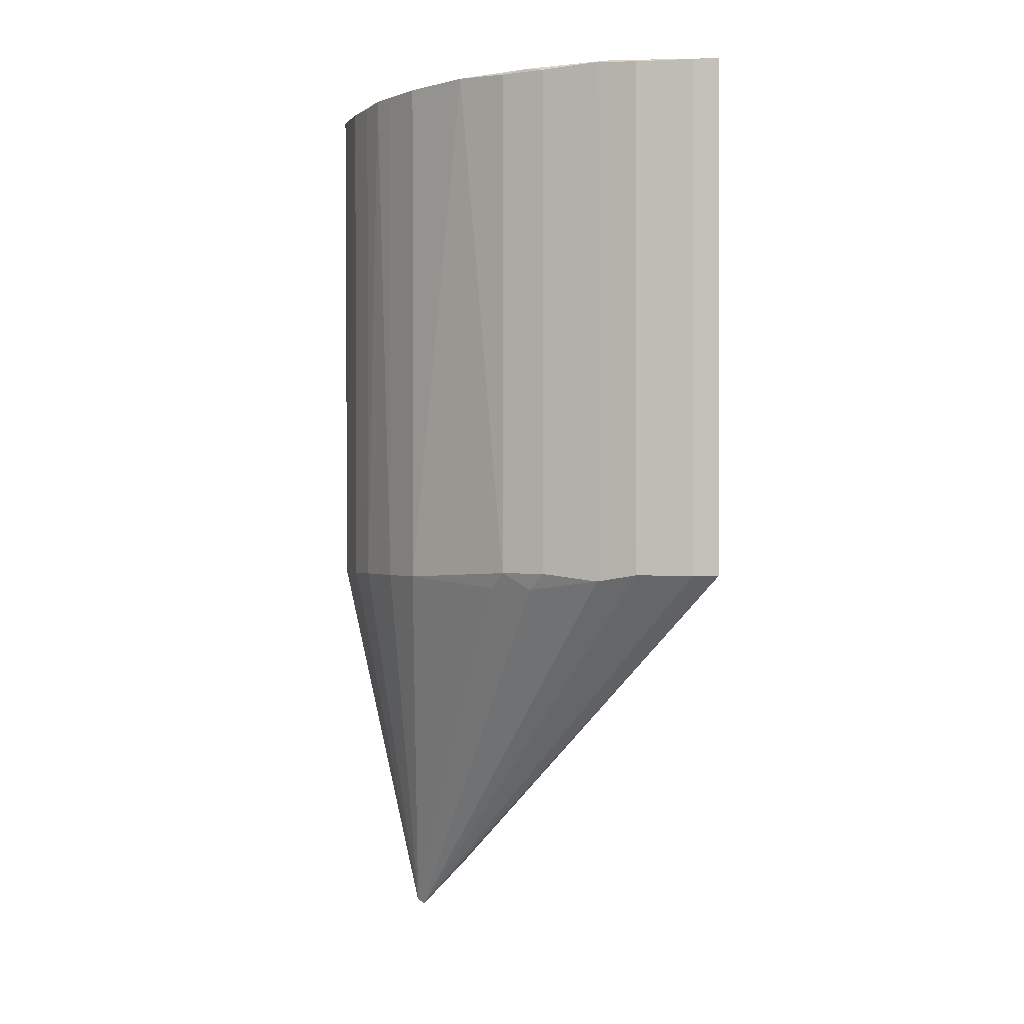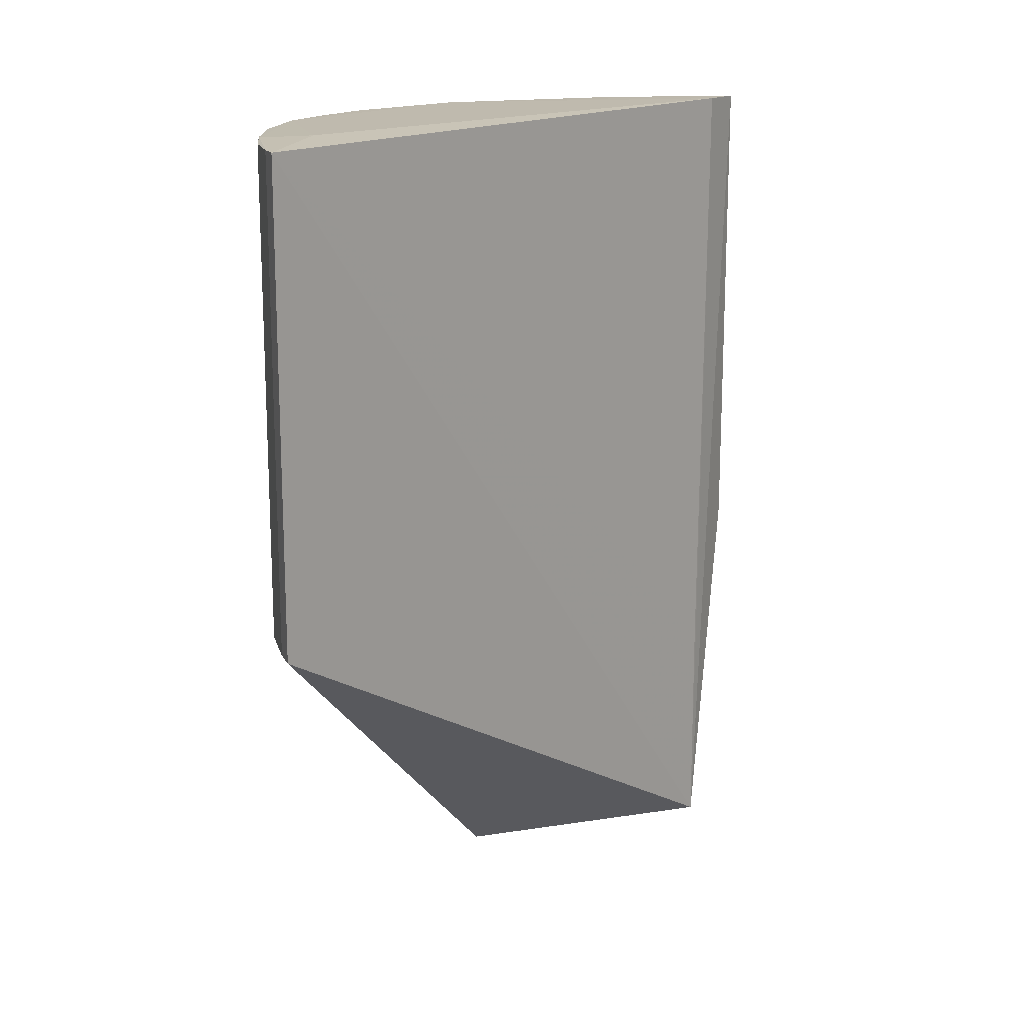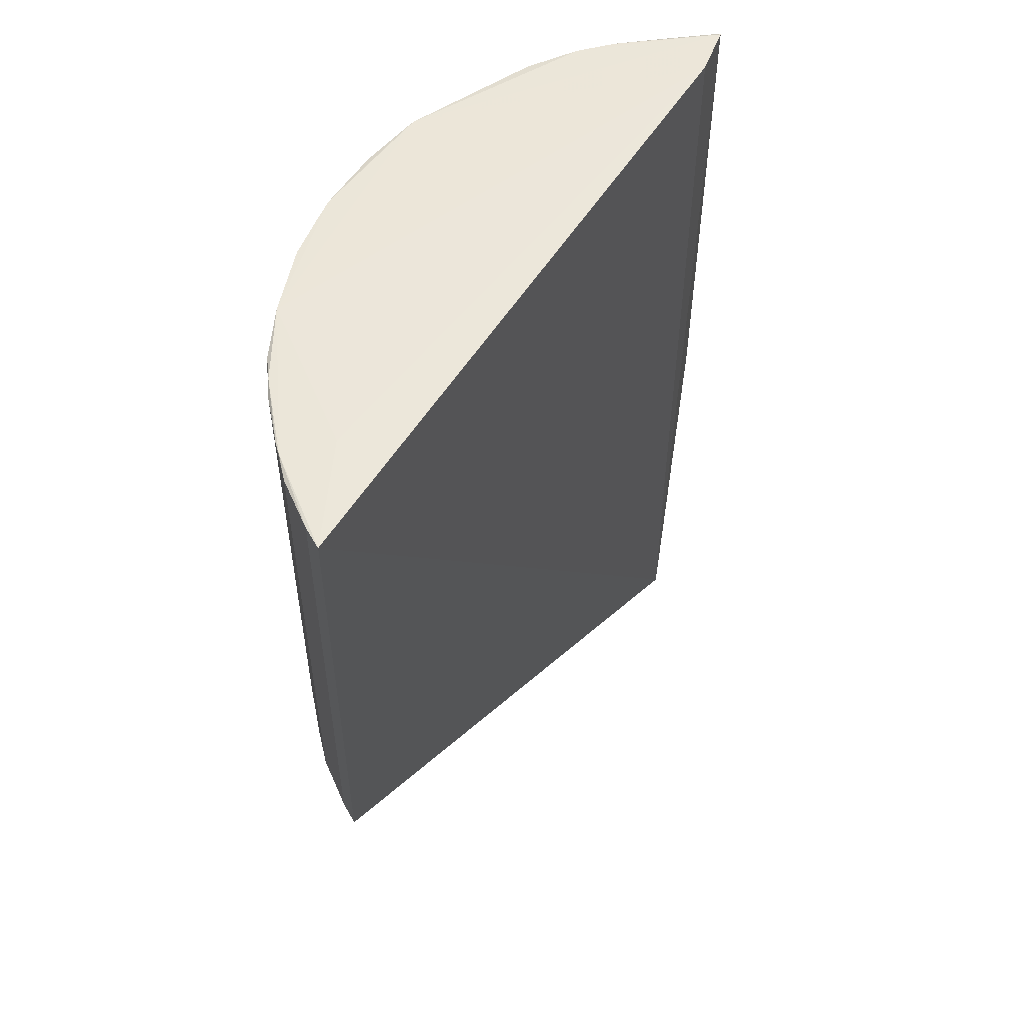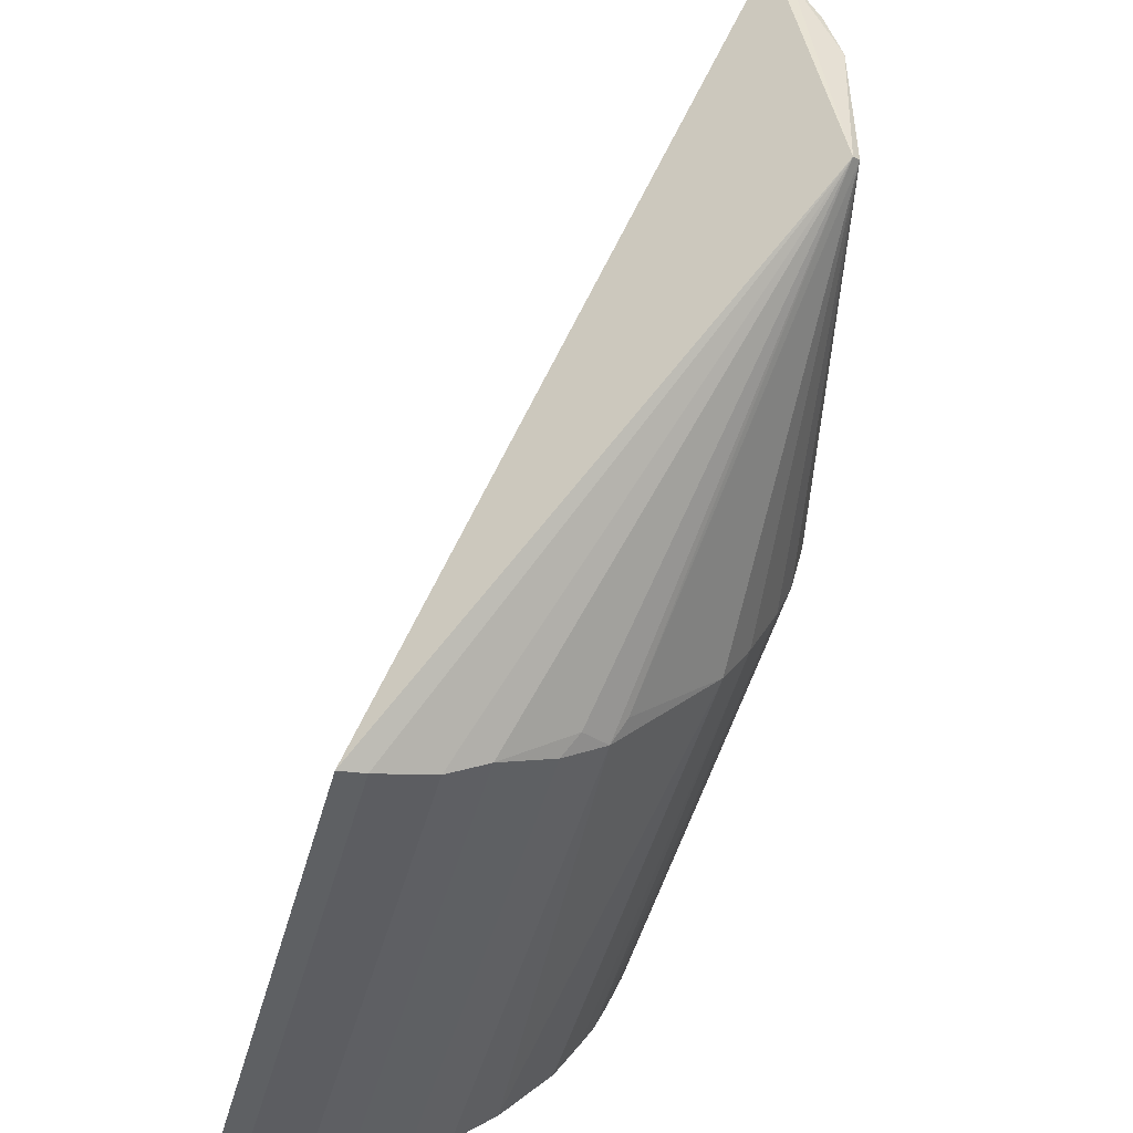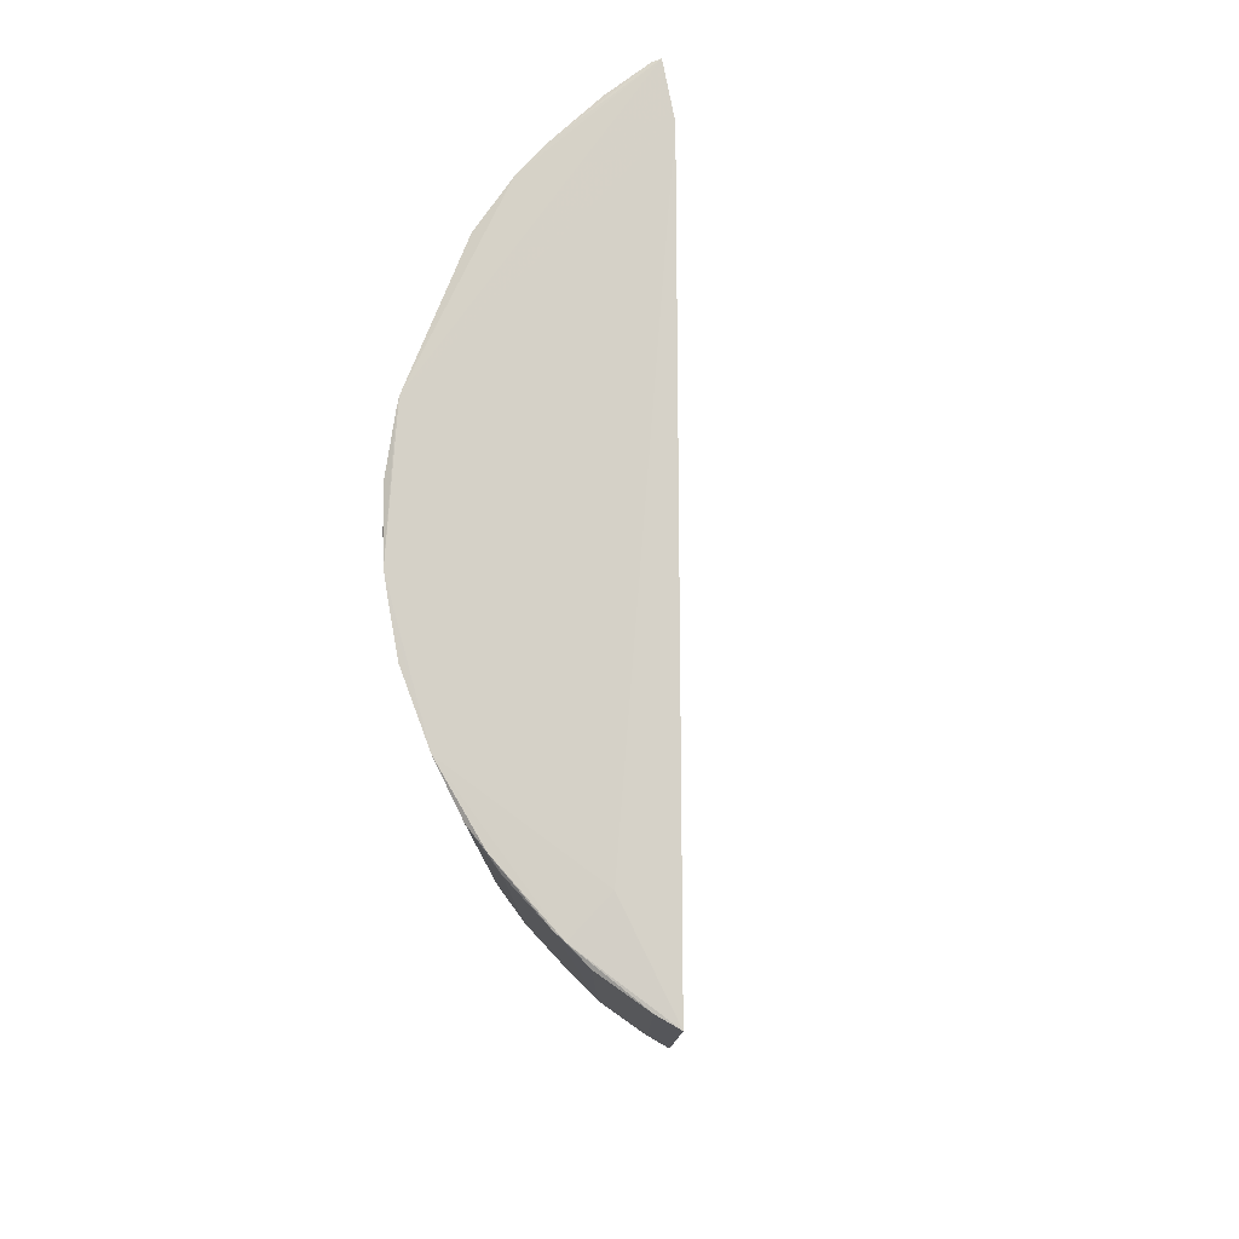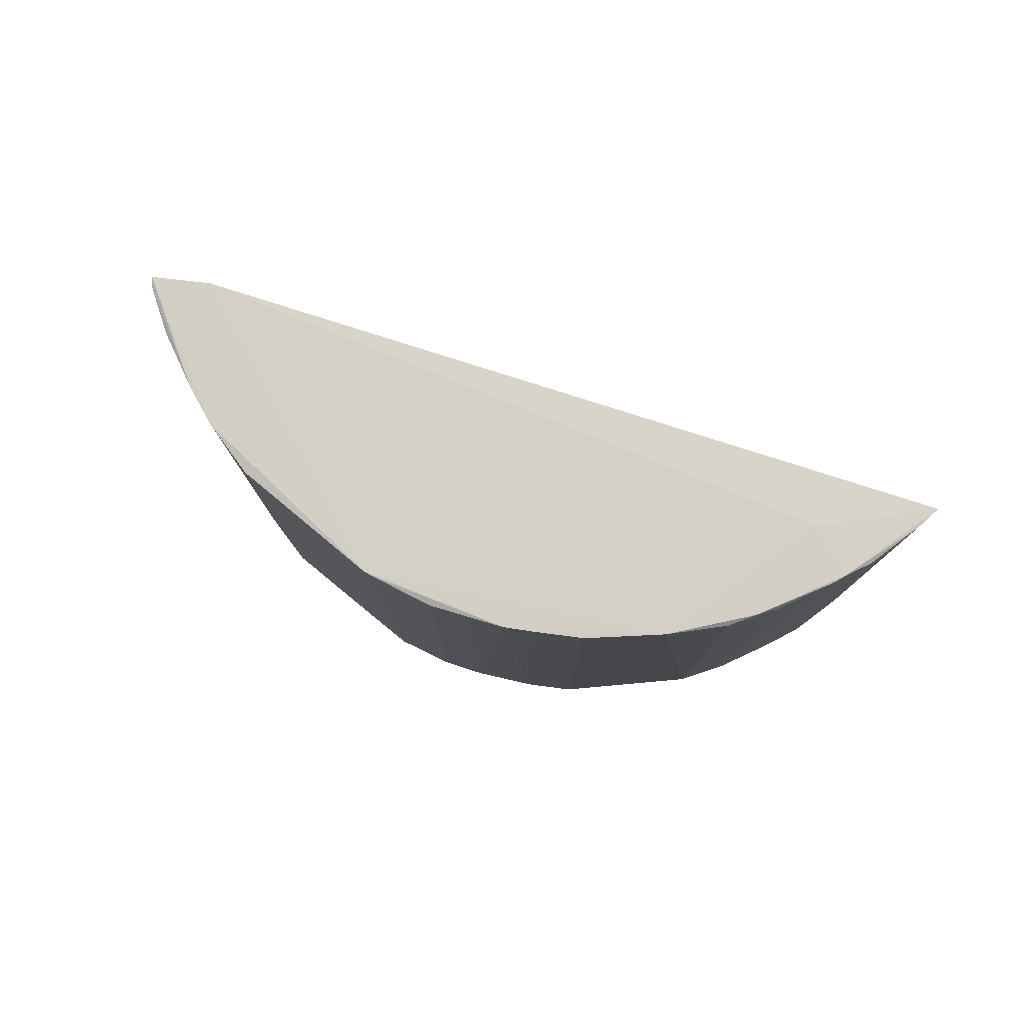
<metadata>
{"format":"obj","ext":"obj","renderer":"f3d","projection":"perspective","resolution":1024,"background":"white","views":[{"elev":0.3,"azim":-1.7,"up":"+Z"},{"elev":16.2,"azim":62.2,"up":"+Z"},{"elev":53.7,"azim":53.1,"up":"+Z"},{"elev":-49.2,"azim":164.6,"up":"+Y"},{"elev":78.7,"azim":21.7,"up":"+Z"},{"elev":79.8,"azim":-50.5,"up":"+Z"}]}
</metadata>
<code>
v -0.09616 0.07343 0.2465
v -0.01496 -0.1207 0.2453
v -0.08795 0.06066 0.2467
v -0.08159 0.05543 -0.0001563
v -0.1117 -0.04701 0.1048
v -0.08284 0.05608 0.06541
v -0.1086 -0.05474 0.2459
v -0.1195 0.02121 0.1047
v -0.01497 -0.1208 0.1066
v -0.03842 -0.0994 0.2466
v -0.1201 -0.01866 0.2461
v -0.09803 0.07182 0.1047
v -0.09714 -0.02169 0.00105
v -0.07235 -0.0981 0.1066
v -0.06566 -0.1019 0.2461
v -0.116 0.03625 0.2459
v -0.1194 -0.02165 0.1048
v -0.1161 -0.03674 0.2452
v -0.08404 -0.08739 0.2462
v -0.09618 0.07345 0.104
v -0.1119 0.04662 0.1048
v -0.09724 0.02125 0.00105
v -0.09513 -0.02294 -7.742e-05
v -0.09783 -0.07212 0.1048
v -0.04376 -0.1129 0.2461
v -0.1198 0.02128 0.2452
v -0.1158 -0.03667 0.1047
v -0.112 -0.04711 0.2452
v -0.1195 -0.02166 0.2459
v -0.07228 -0.09802 0.2452
v -0.09808 0.07187 0.2459
v -0.08332 0.05408 0.0007608
v -0.1159 0.03623 0.1047
v -0.1193 -0.007366 0.1017
v -0.07527 -0.09338 0.1023
v -0.04701 -0.1117 0.1048
v -0.08599 0.04658 -0.0001313
v -0.1046 -0.06131 0.1048
v -0.09785 -0.07214 0.2459
v -0.03676 -0.1162 0.1066
v -0.06149 -0.1049 0.1066
v -0.105 0.0611 0.2452
v -0.0862 0.0498 0.00105
v -0.1194 0.006906 0.1017
v -0.1046 -0.06132 0.2459
v -0.02174 -0.1198 0.1066
v -0.03674 -0.1161 0.2452
v -0.06144 -0.1048 0.2452
v -0.06494 -0.1007 0.1021
v -0.1008 0.06827 0.2303
v -0.1005 0.06809 0.1048
v -0.1119 0.04663 0.2459
v -0.09308 0.03534 0.00105
v -0.02171 -0.1197 0.2452
v -0.04702 -0.1118 0.2459
f 1 3 4
f 6 3 2
f 6 2 4
f 6 4 3
f 9 4 2
f 10 2 3
f 11 3 1
f 16 11 1
f 17 11 8
f 19 10 3
f 19 3 11
f 19 11 7
f 20 1 4
f 23 4 9
f 23 13 22
f 24 14 19
f 25 2 10
f 25 19 15
f 25 10 19
f 26 8 11
f 26 11 16
f 27 17 13
f 27 13 5
f 27 18 17
f 27 5 18
f 28 18 5
f 28 5 7
f 28 7 18
f 29 18 7
f 29 7 11
f 29 11 17
f 29 17 18
f 30 19 14
f 30 15 19
f 31 20 12
f 31 1 20
f 32 20 4
f 32 12 20
f 33 16 21
f 33 26 16
f 33 8 26
f 33 22 8
f 34 17 8
f 34 22 13
f 34 13 17
f 35 23 14
f 35 13 23
f 35 24 13
f 35 14 24
f 37 23 22
f 37 4 23
f 38 5 13
f 38 13 24
f 38 7 5
f 39 24 19
f 39 38 24
f 40 36 23
f 41 30 14
f 43 12 32
f 43 32 4
f 43 4 37
f 44 34 8
f 44 8 22
f 44 22 34
f 45 7 38
f 45 38 39
f 45 39 19
f 45 19 7
f 46 40 23
f 46 23 9
f 47 40 46
f 48 15 30
f 48 30 41
f 49 41 14
f 49 14 23
f 49 23 36
f 49 36 41
f 50 42 31
f 50 31 12
f 51 21 42
f 51 43 21
f 51 12 43
f 51 50 12
f 51 42 50
f 52 42 21
f 52 21 16
f 52 16 1
f 52 1 31
f 52 31 42
f 53 33 21
f 53 21 43
f 53 22 33
f 53 43 37
f 53 37 22
f 54 2 25
f 54 25 47
f 54 47 46
f 54 46 9
f 54 9 2
f 55 47 25
f 55 36 40
f 55 40 47
f 55 25 15
f 55 15 48
f 55 48 41
f 55 41 36

</code>
